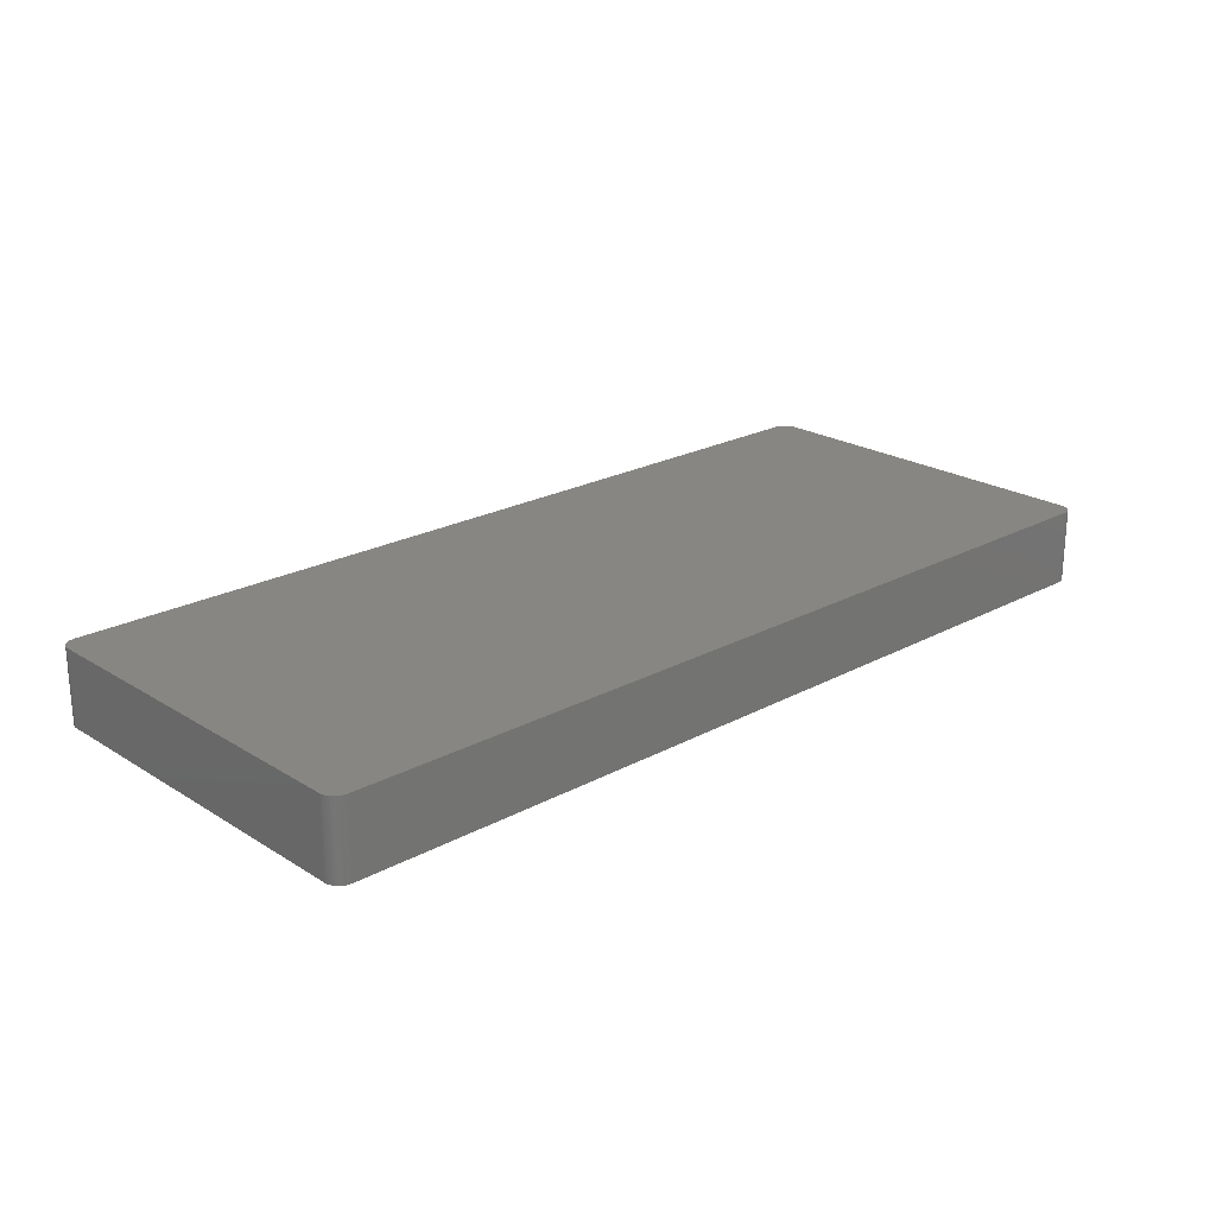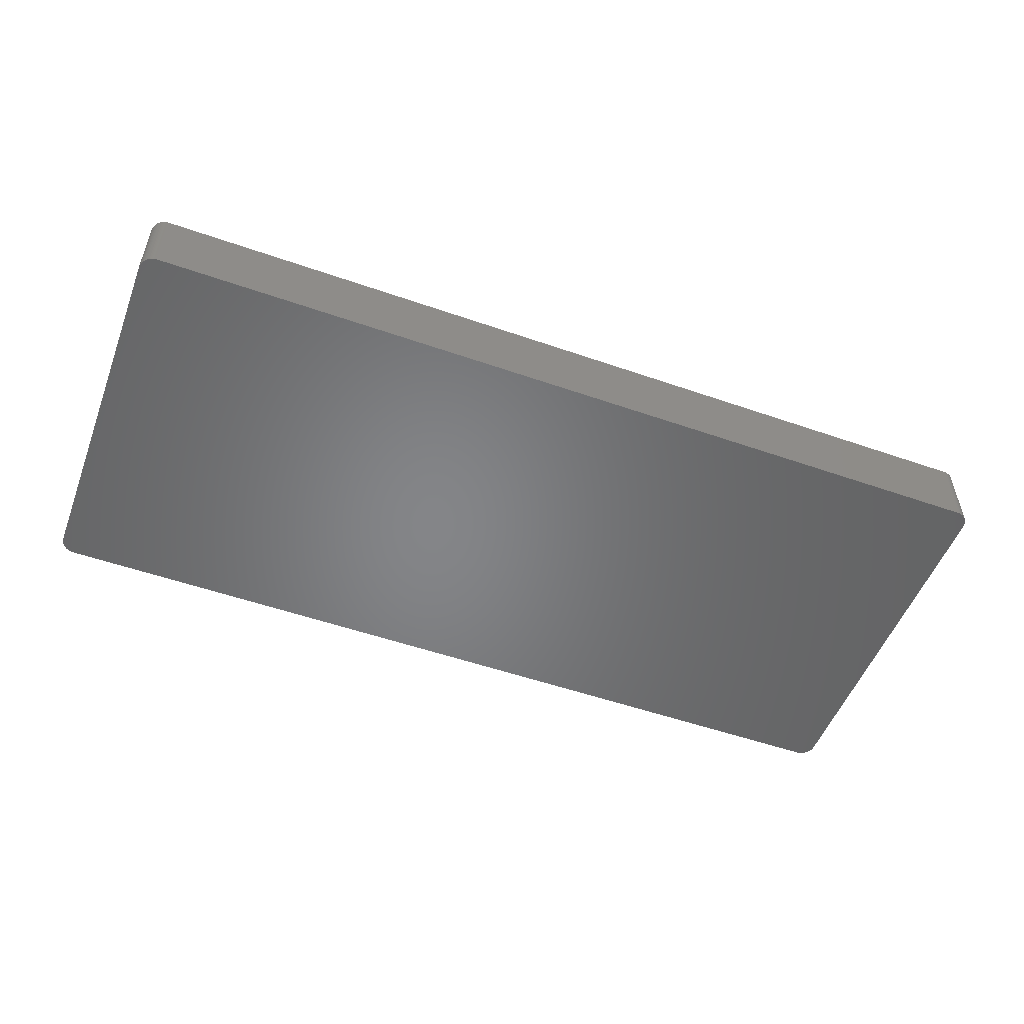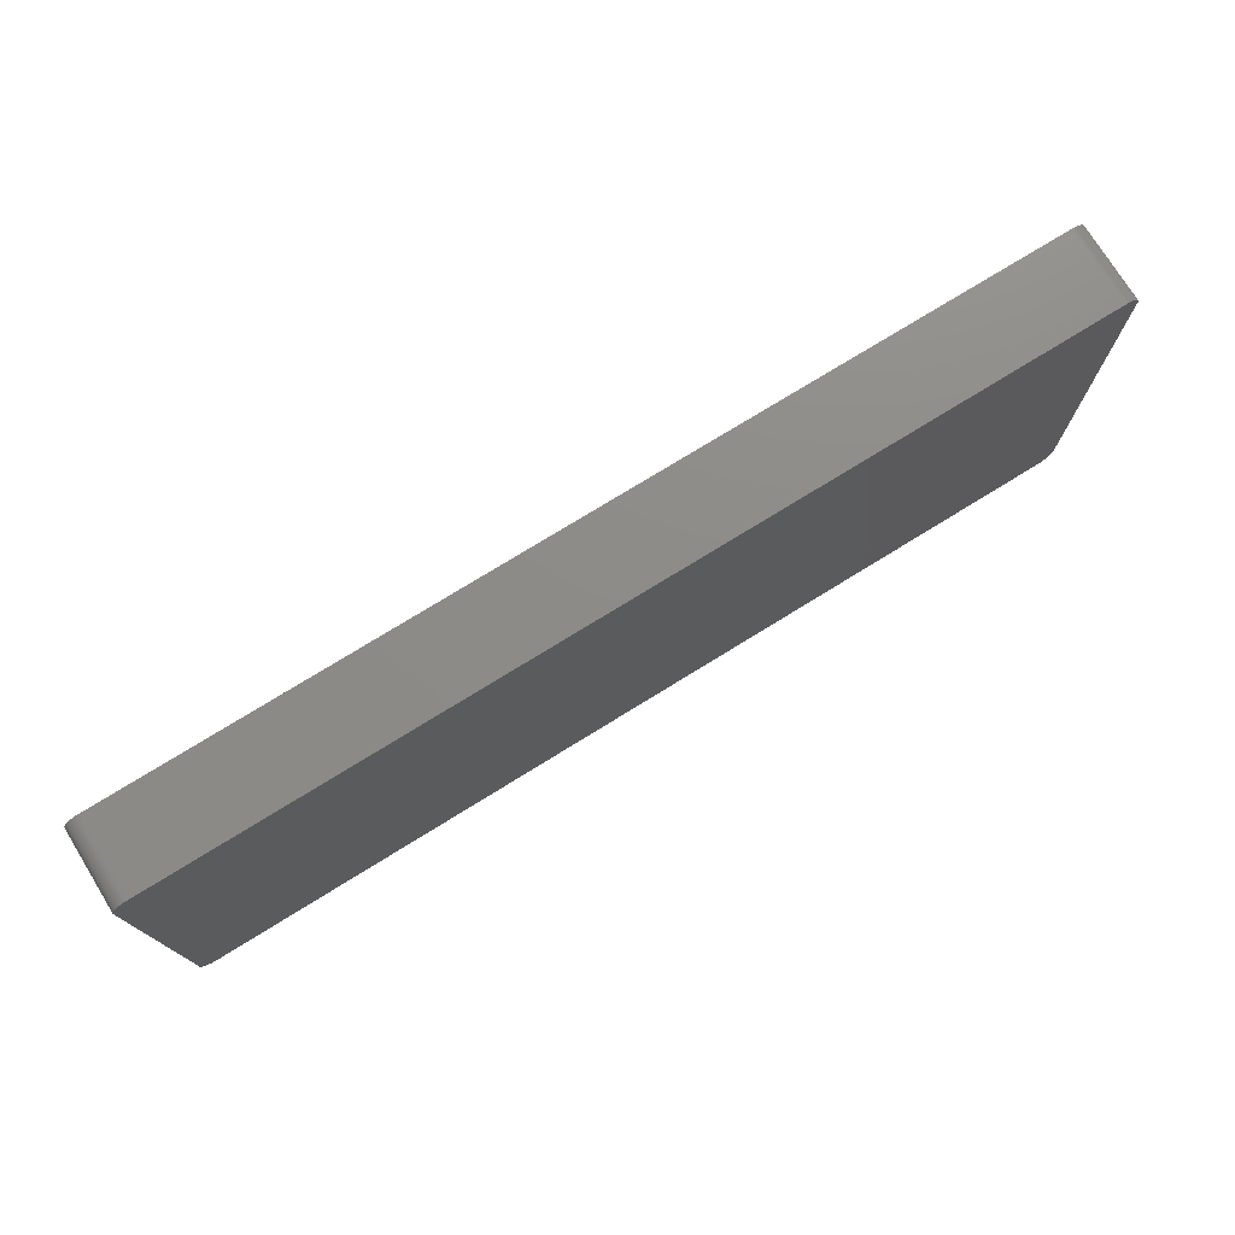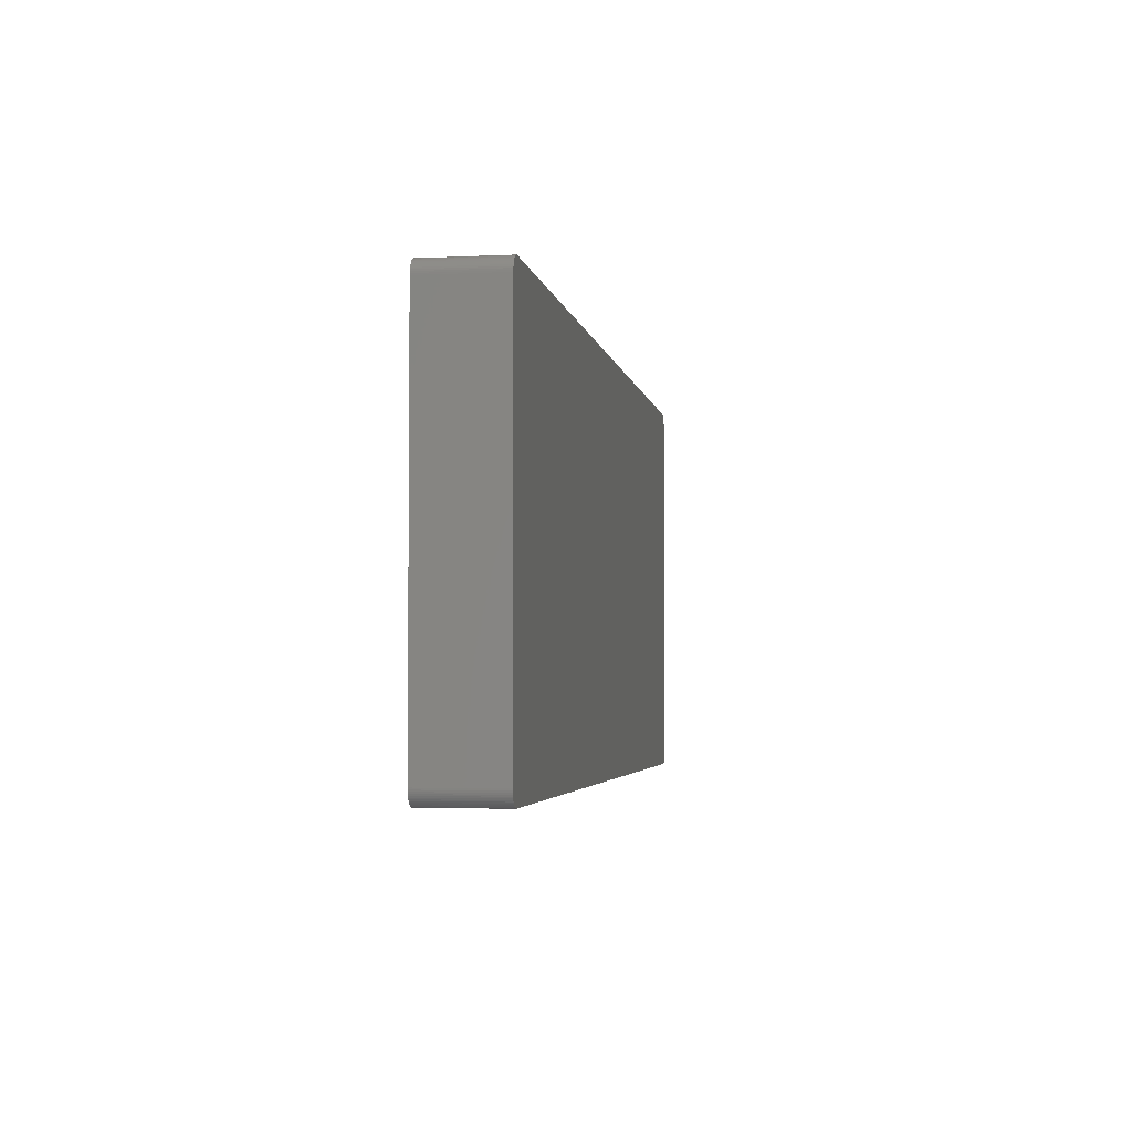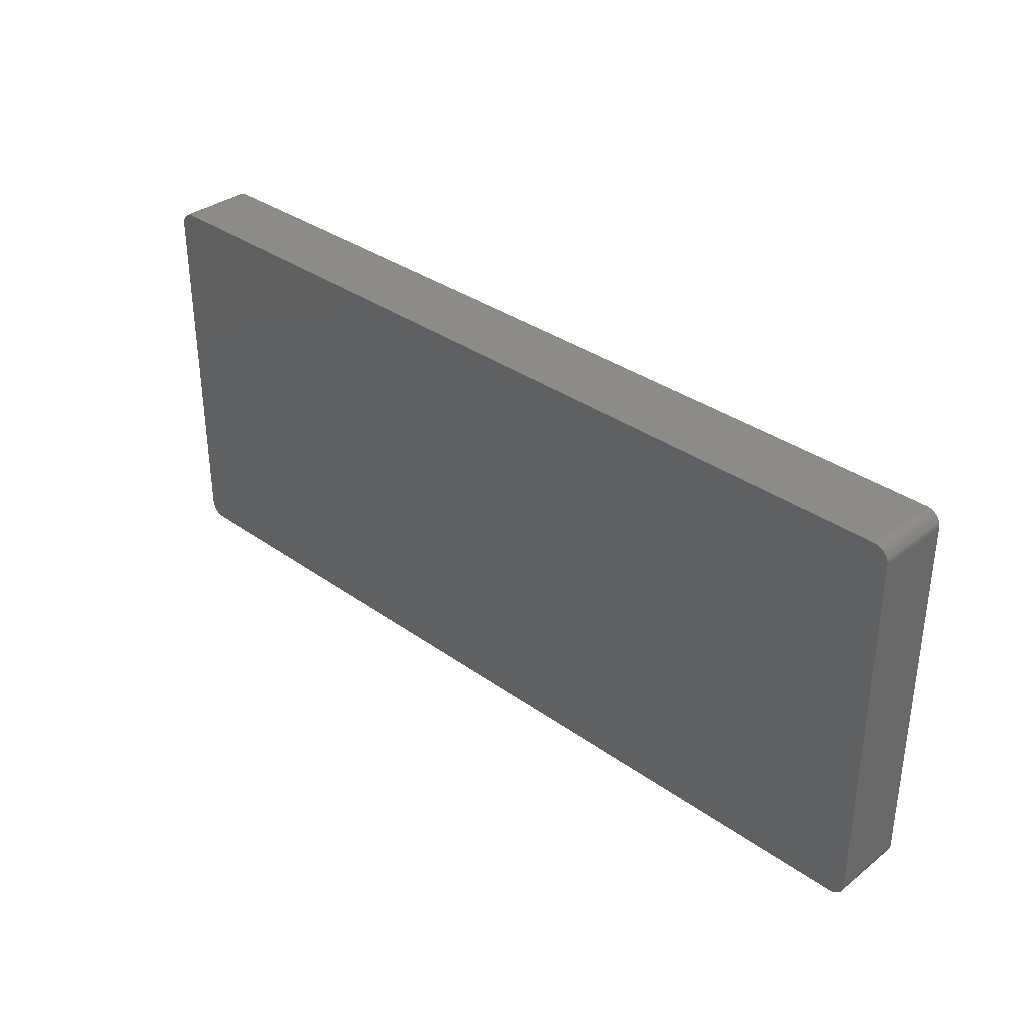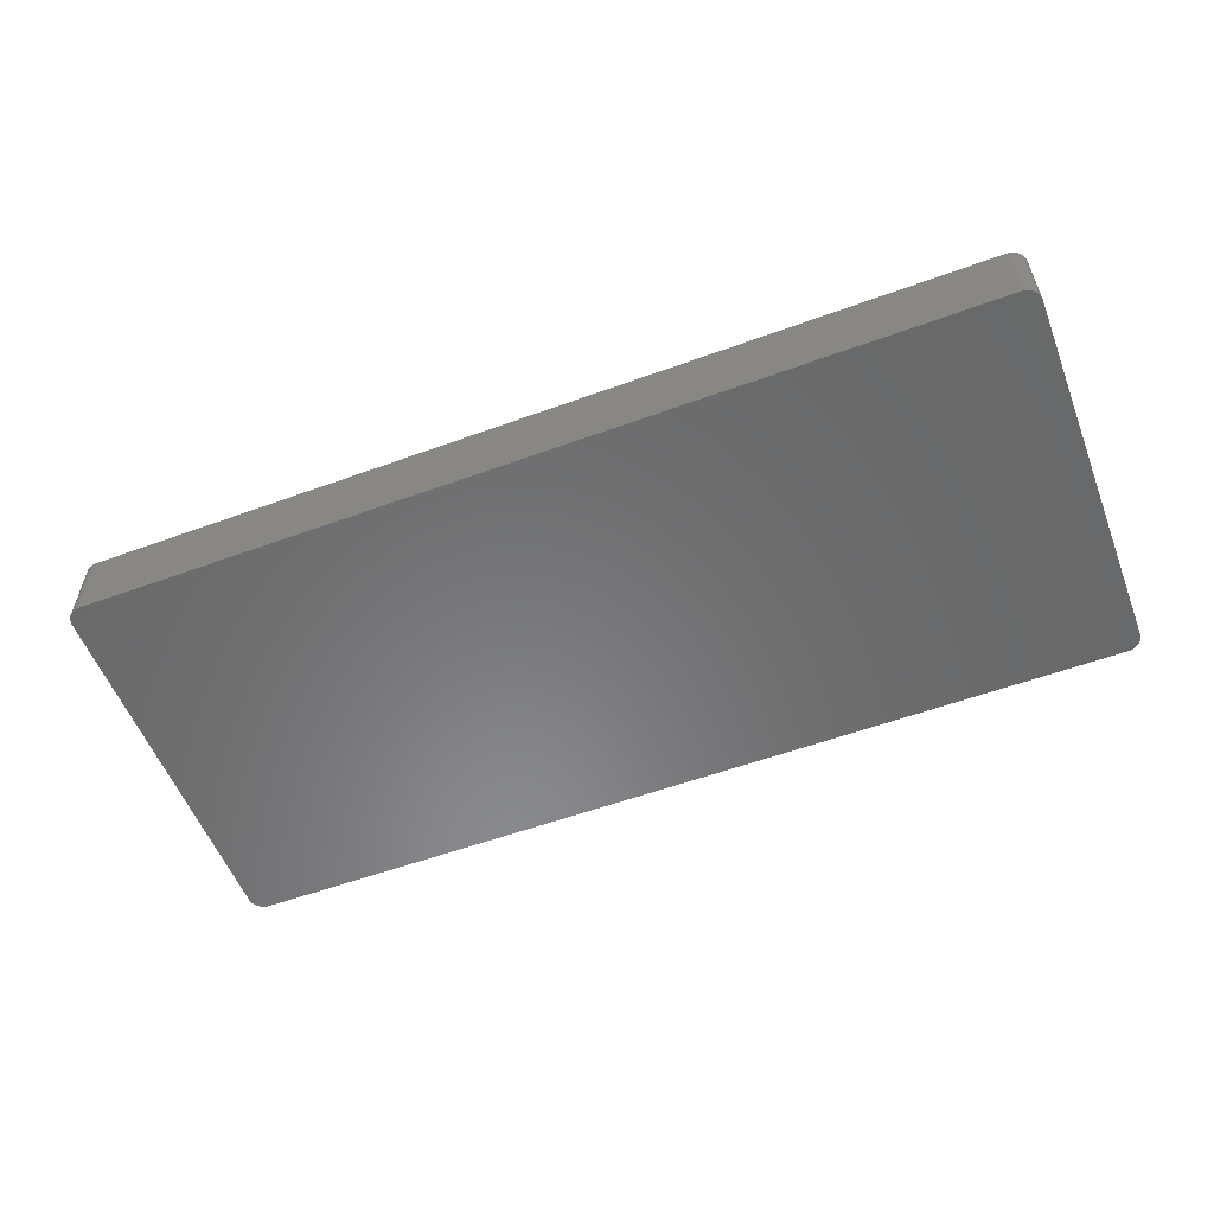
<metadata>
{"format":"stl","ext":"stl","renderer":"f3d","projection":"perspective","resolution":1024,"background":"white","views":[{"elev":22.4,"azim":-43.1,"up":"+Z"},{"elev":-52.4,"azim":-20.6,"up":"+Z"},{"elev":75.3,"azim":148.3,"up":"+Y"},{"elev":-3.3,"azim":99.3,"up":"+Y"},{"elev":34.1,"azim":43.9,"up":"+Y"},{"elev":-55.8,"azim":-159.0,"up":"+Z"}]}
</metadata>
<code>
# stl→obj: 161 verts, 318 faces
v 76.11 33.1 6.35
v 76.11 33.1 -6.35
v 75.87 33.18 1.27
v -75.5 -33.25 -6.35
v -76.23 33.05 -6.35
v 76.34 -32.99 -6.35
v 77.72 30.73 6.35
v 77.67 31.24 6.35
v 77.41 31.95 6.35
v 73.16 32.27 6.35
v -75.5 -33.25 6.35
v 75.37 33.27 6.35
v -75.75 -33.21 -6.35
v 75.12 -33.27 -6.35
v 75.37 -33.27 6.35
v 75.12 -33.27 6.35
v 77.41 31.95 -6.35
v 77.61 31.48 -6.35
v 77.71 30.99 -6.35
v -75.25 33.27 -6.35
v -75.25 33.27 6.35
v 75.12 33.27 -6.35
v 76.56 32.87 6.35
v -77.72 -30.86 6.35
v 77.72 -30.73 6.35
v 77.72 -30.73 -6.35
v 77.72 30.73 1.27
v 75.87 33.18 -6.35
v 77.13 32.37 6.35
v 76.77 32.72 6.35
v 77.28 32.16 1.27
v 77.28 32.16 -6.35
v 77.13 32.37 -6.35
v 77.13 -32.37 -6.35
v 75.12 33.27 6.35
v -77.05 -32.46 6.35
v -76.45 -32.93 6.35
v -75.25 -33.27 1.27
v -75.25 -33.27 6.35
v -75.25 -33.27 -6.35
v 75.62 33.24 6.35
v 75.87 33.18 6.35
v 76.77 32.72 -6.35
v -76.23 33.05 6.35
v -75.99 33.14 -1.27
v 76.34 32.99 -1.27
v 76.34 32.99 6.35
v -77.7 -31.11 6.35
v -77.65 -31.36 6.35
v -77.72 -30.86 -6.35
v -77.72 30.86 -6.35
v -77.72 30.86 1.27
v 75.37 -33.27 -6.35
v 75.62 -33.24 1.27
v 75.87 -33.18 6.35
v 76.11 -33.1 6.35
v 77.28 -32.16 -6.35
v 77.28 -32.16 6.35
v 77.67 31.24 -1.27
v 77.52 31.72 6.35
v 76.77 -32.72 -6.35
v 77.52 -31.72 6.35
v 77.41 -31.95 6.35
v 77.41 -31.95 1.27
v 77.28 32.16 6.35
v 75.62 33.24 -6.35
v 75.37 33.27 -6.35
v 76.56 32.87 -6.35
v 76.34 32.99 -6.35
v -76.23 -33.05 1.27
v -76.23 -33.05 -1.27
v -75.99 -33.14 -6.35
v -76.67 -32.8 6.35
v -75.99 33.14 6.35
v -75.75 33.21 -6.35
v -75.5 33.25 -6.35
v -77.72 30.86 6.35
v -77.21 32.27 -6.35
v -77.57 -31.6 6.35
v -77.35 -32.06 6.35
v 77.13 -32.37 6.35
v 75.87 -33.18 1.27
v 75.87 -33.18 -6.35
v 77.61 31.48 6.35
v 77.71 30.99 6.35
v 77.52 31.72 -6.35
v 77.52 31.72 -1.27
v 76.77 -32.72 6.35
v 76.96 -32.55 -6.35
v 76.96 32.55 6.35
v 76.96 32.55 -6.35
v -76.86 -32.64 6.35
v -76.67 -32.8 -6.35
v -76.23 -33.05 6.35
v -75.99 -33.14 6.35
v -76.45 -32.93 1.27
v -75.75 33.21 6.35
v -75.99 33.14 -6.35
v -75.5 33.25 6.35
v -77.65 31.36 -6.35
v -77.57 31.6 -6.35
v -77.7 31.11 1.27
v -77.21 32.27 6.35
v -76.67 32.8 -6.35
v -77.7 -31.11 1.27
v -77.57 -31.6 -6.35
v -77.47 -31.84 -6.35
v -77.35 -32.06 -6.35
v -77.21 -32.27 1.27
v 76.11 -33.1 -6.35
v 75.62 -33.24 6.35
v 77.72 30.73 -6.35
v 77.67 31.24 -6.35
v 76.34 -32.99 6.35
v 77.52 -31.72 -6.35
v -75.75 -33.21 6.35
v -77.47 -31.84 6.35
v -77.05 -32.46 -6.35
v -76.45 -32.93 -6.35
v -76.86 32.64 -6.35
v -77.05 32.46 1.27
v -76.86 32.64 1.27
v -77.35 32.06 -1.27
v -77.21 32.27 1.27
v -77.57 31.6 1.27
v -77.65 31.36 1.27
v -77.35 32.06 -6.35
v -77.65 31.36 6.35
v -76.86 32.64 6.35
v -76.67 32.8 1.27
v -76.45 32.93 1.27
v -77.7 -31.11 -6.35
v 75.62 -33.24 -6.35
v 76.96 -32.55 6.35
v 76.56 -32.87 1.27
v 77.67 -31.24 -6.35
v 77.67 -31.24 6.35
v 77.61 -31.48 6.35
v -77.21 -32.27 6.35
v -76.86 -32.64 -6.35
v -76.23 -33.05 -6.35
v -77.47 31.84 -1.27
v -77.35 32.06 6.35
v -77.57 31.6 6.35
v -77.05 32.46 -6.35
v -76.67 32.8 6.35
v -76.45 32.93 6.35
v -76.45 32.93 -6.35
v 76.56 -32.87 -6.35
v 77.71 -30.99 6.35
v -77.7 31.11 6.35
v -77.47 31.84 6.35
v -77.47 31.84 -6.35
v -77.7 31.11 -6.35
v -77.05 32.46 6.35
v 76.56 -32.87 6.35
v 77.41 -31.95 -6.35
v 77.71 -30.99 -6.35
v 77.61 -31.48 -6.35
v -77.21 -32.27 -6.35
v -77.65 -31.36 -6.35
f 1 2 3
f 4 5 6
f 7 8 9
f 10 11 9
f 12 11 10
f 9 12 10
f 11 13 4
f 14 15 16
f 11 16 9
f 17 18 19
f 20 21 22
f 9 23 12
f 12 24 11
f 25 26 27
f 5 2 6
f 2 28 3
f 6 14 4
f 16 25 9
f 20 22 2
f 9 29 23
f 23 1 12
f 29 30 23
f 31 32 33
f 17 34 6
f 22 35 12
f 36 37 11
f 38 39 11
f 4 38 11
f 38 14 16
f 14 40 4
f 2 17 6
f 25 7 9
f 1 41 12
f 41 42 3
f 2 43 17
f 17 31 9
f 5 20 2
f 44 45 5
f 1 46 2
f 46 47 23
f 24 36 11
f 24 48 49
f 50 51 5
f 12 44 24
f 24 52 50
f 4 50 5
f 16 39 38
f 11 39 16
f 15 53 54
f 15 55 56
f 38 40 14
f 4 40 38
f 27 7 25
f 34 57 58
f 1 42 41
f 3 42 1
f 8 19 59
f 8 60 9
f 34 61 6
f 62 63 64
f 31 33 29
f 31 65 9
f 66 67 12
f 22 66 2
f 43 68 23
f 2 69 43
f 1 47 46
f 23 47 1
f 70 71 72
f 36 73 37
f 44 74 45
f 12 21 44
f 75 76 20
f 5 75 20
f 44 77 24
f 51 78 5
f 79 80 36
f 24 79 36
f 15 81 25
f 16 15 25
f 82 54 83
f 6 83 14
f 17 19 34
f 60 84 18
f 8 85 19
f 27 19 7
f 18 86 87
f 9 87 17
f 15 88 81
f 34 89 61
f 29 65 31
f 9 65 29
f 41 66 12
f 3 66 41
f 33 90 29
f 23 30 43
f 43 33 17
f 43 91 33
f 46 69 2
f 23 69 46
f 73 92 93
f 4 72 50
f 37 94 95
f 96 70 37
f 21 35 22
f 12 35 21
f 21 97 44
f 45 98 5
f 97 99 76
f 20 76 21
f 52 51 50
f 51 100 101
f 52 102 51
f 24 77 52
f 44 103 77
f 78 104 5
f 50 105 24
f 24 49 79
f 79 106 107
f 80 108 109
f 83 110 82
f 6 110 83
f 15 111 55
f 14 53 15
f 19 26 34
f 26 112 27
f 59 18 8
f 18 113 19
f 7 85 8
f 19 85 7
f 87 60 18
f 9 60 87
f 6 114 56
f 15 56 88
f 26 115 34
f 81 62 25
f 66 28 2
f 3 28 66
f 22 67 66
f 12 67 22
f 30 90 43
f 29 90 30
f 17 32 31
f 33 32 17
f 69 68 43
f 23 68 69
f 37 116 11
f 4 13 72
f 80 117 107
f 72 118 50
f 73 93 96
f 37 73 96
f 72 119 93
f 37 95 116
f 75 97 76
f 45 97 75
f 75 98 45
f 5 98 75
f 120 121 122
f 78 120 104
f 78 123 124
f 125 101 126
f 78 127 123
f 102 128 126
f 121 129 122
f 130 131 104
f 105 132 49
f 50 132 105
f 83 53 14
f 53 133 54
f 19 112 26
f 27 112 19
f 17 86 18
f 87 86 17
f 59 113 18
f 19 113 59
f 8 84 60
f 18 84 8
f 81 134 34
f 88 135 61
f 88 134 81
f 61 134 88
f 110 56 82
f 6 56 110
f 26 136 115
f 81 58 62
f 62 137 25
f 115 138 62
f 90 91 43
f 33 91 90
f 13 116 72
f 11 116 13
f 36 92 73
f 72 93 118
f 36 109 118
f 36 139 109
f 118 132 50
f 107 106 132
f 118 92 36
f 92 140 93
f 96 71 70
f 119 141 71
f 97 74 44
f 45 74 97
f 21 99 97
f 76 99 21
f 142 143 123
f 101 127 78
f 103 144 77
f 124 123 103
f 51 101 78
f 101 100 126
f 125 142 101
f 126 144 125
f 78 145 120
f 146 131 130
f 44 146 103
f 104 122 130
f 44 147 146
f 122 146 130
f 5 131 44
f 131 148 104
f 105 48 24
f 49 48 105
f 83 133 53
f 54 133 83
f 135 114 6
f 135 149 61
f 134 89 34
f 61 89 134
f 82 55 54
f 56 55 82
f 34 58 81
f 58 57 64
f 62 138 137
f 64 115 62
f 25 150 26
f 137 150 25
f 72 95 70
f 116 95 72
f 118 107 132
f 107 108 80
f 80 139 36
f 109 139 80
f 118 140 92
f 93 140 118
f 96 119 71
f 93 119 96
f 77 102 52
f 77 151 102
f 144 142 125
f 143 152 144
f 142 153 101
f 123 127 142
f 100 154 102
f 126 100 102
f 144 128 77
f 126 128 144
f 103 143 144
f 123 143 103
f 124 121 78
f 104 120 122
f 103 121 124
f 103 155 121
f 146 129 103
f 122 129 146
f 131 147 44
f 146 147 131
f 5 148 131
f 104 148 5
f 88 156 135
f 56 114 88
f 6 149 135
f 61 149 6
f 54 111 15
f 55 111 54
f 58 63 62
f 64 63 58
f 115 57 34
f 57 157 64
f 136 158 150
f 137 136 150
f 136 159 115
f 137 138 136
f 70 94 37
f 95 94 70
f 118 108 107
f 108 160 109
f 79 117 80
f 107 117 79
f 49 106 79
f 106 161 132
f 72 141 119
f 71 141 72
f 127 153 142
f 101 153 127
f 51 154 100
f 102 154 51
f 128 151 77
f 102 151 128
f 142 152 143
f 144 152 142
f 121 145 78
f 120 145 121
f 129 155 103
f 121 155 129
f 114 156 88
f 135 156 114
f 115 157 57
f 64 157 115
f 26 158 136
f 150 158 26
f 138 159 136
f 115 159 138
f 118 160 108
f 109 160 118
f 49 161 106
f 132 161 49

</code>
